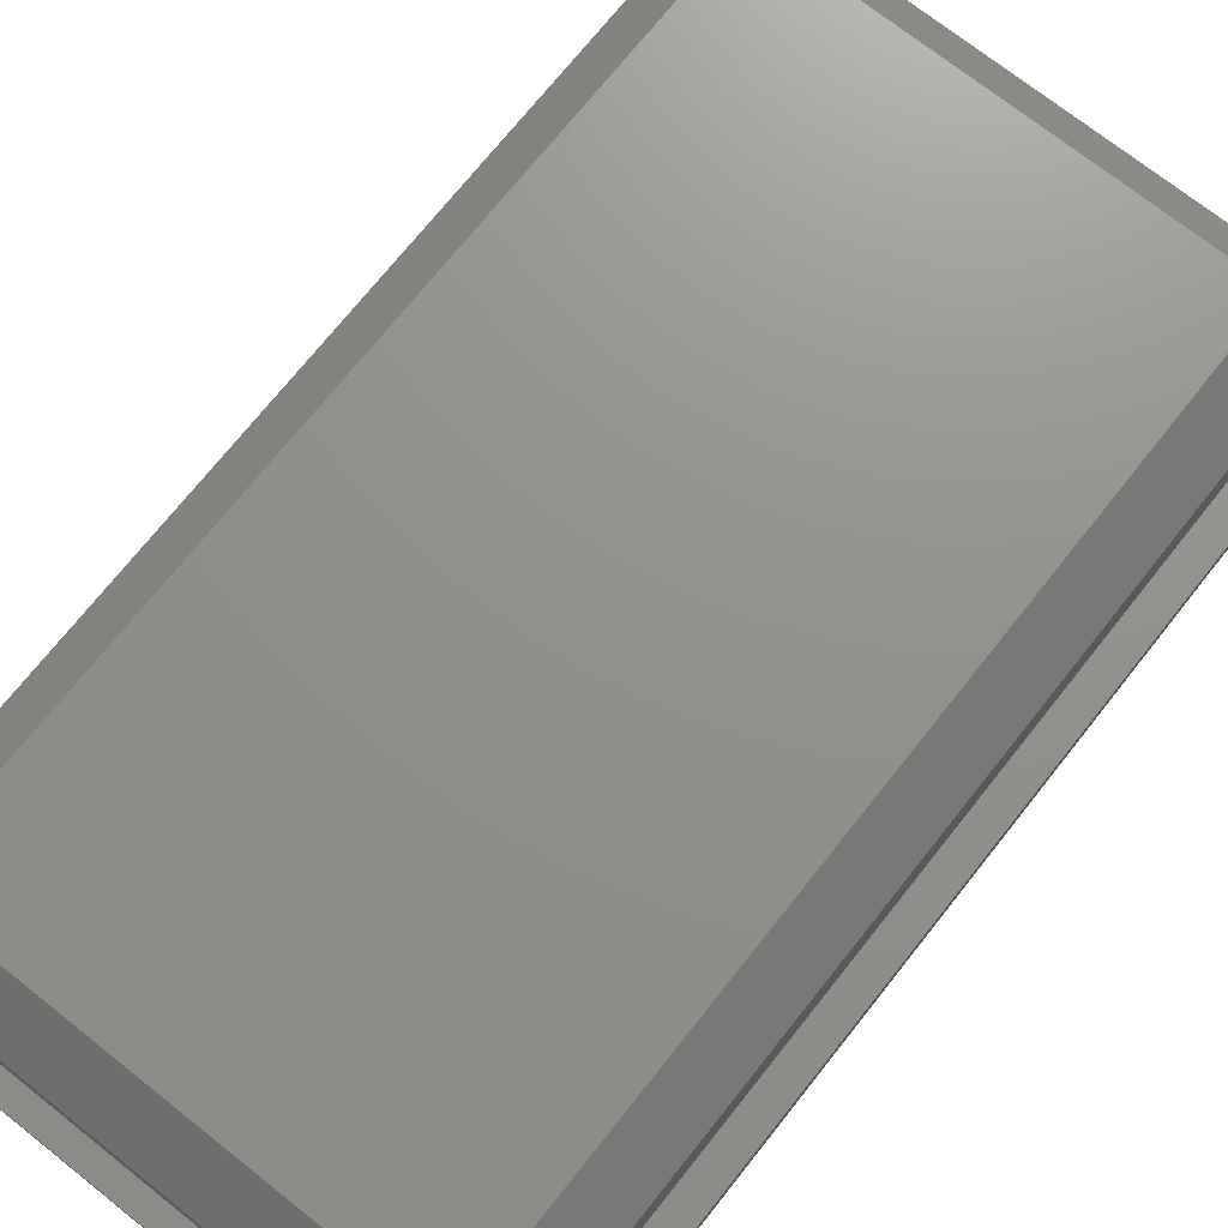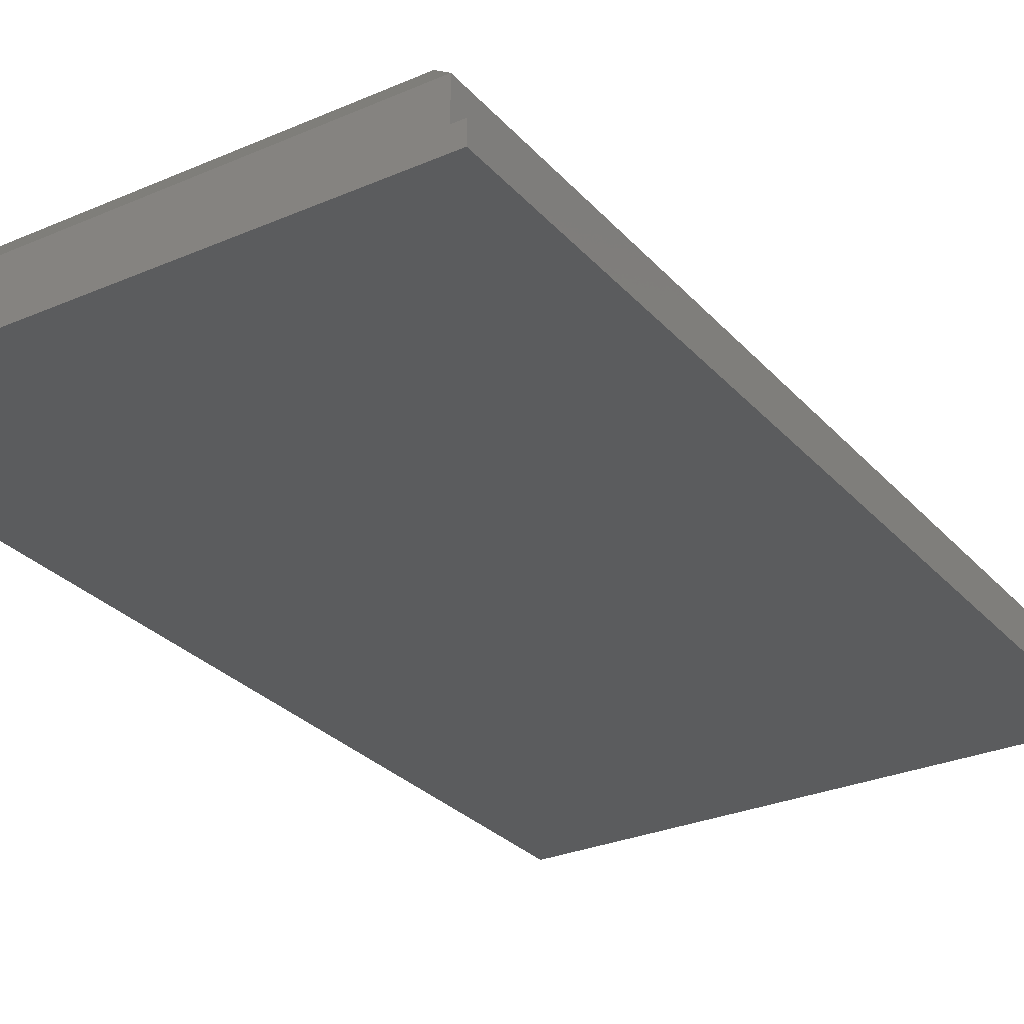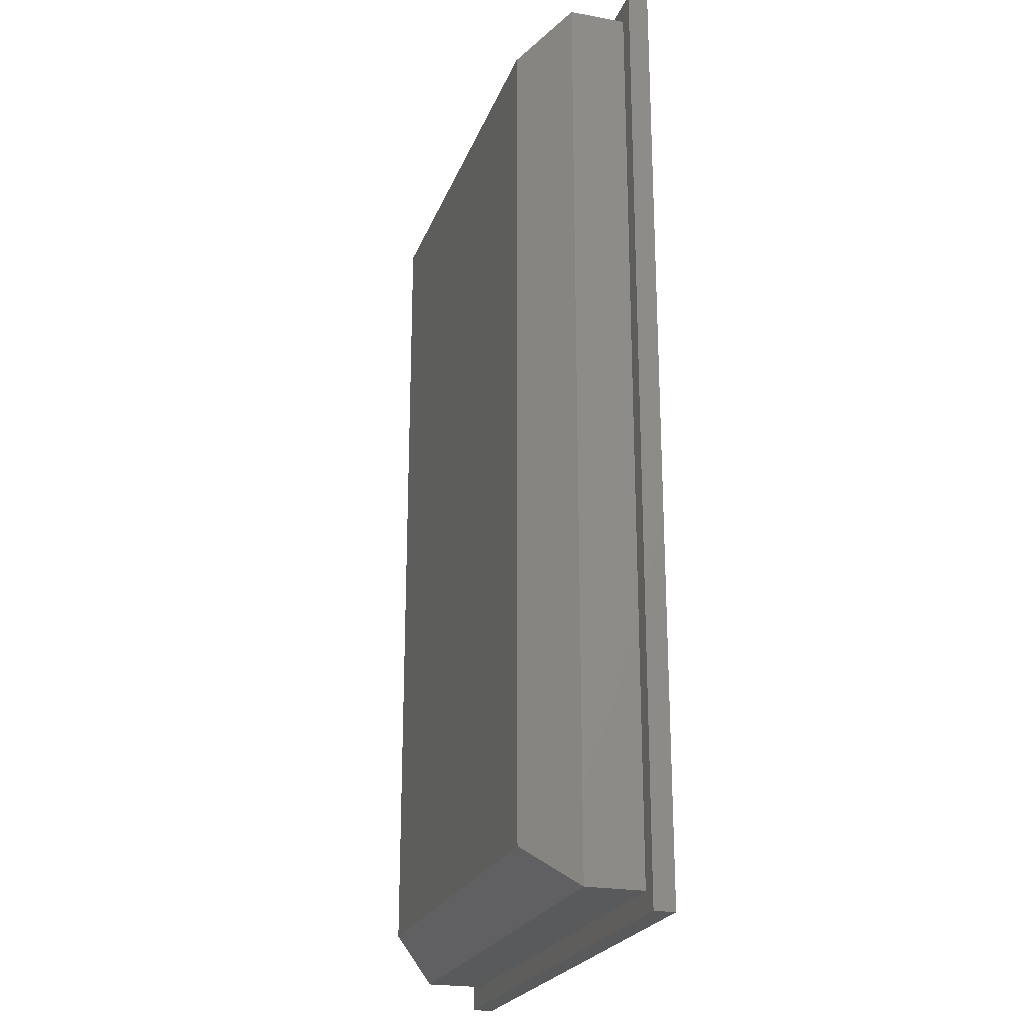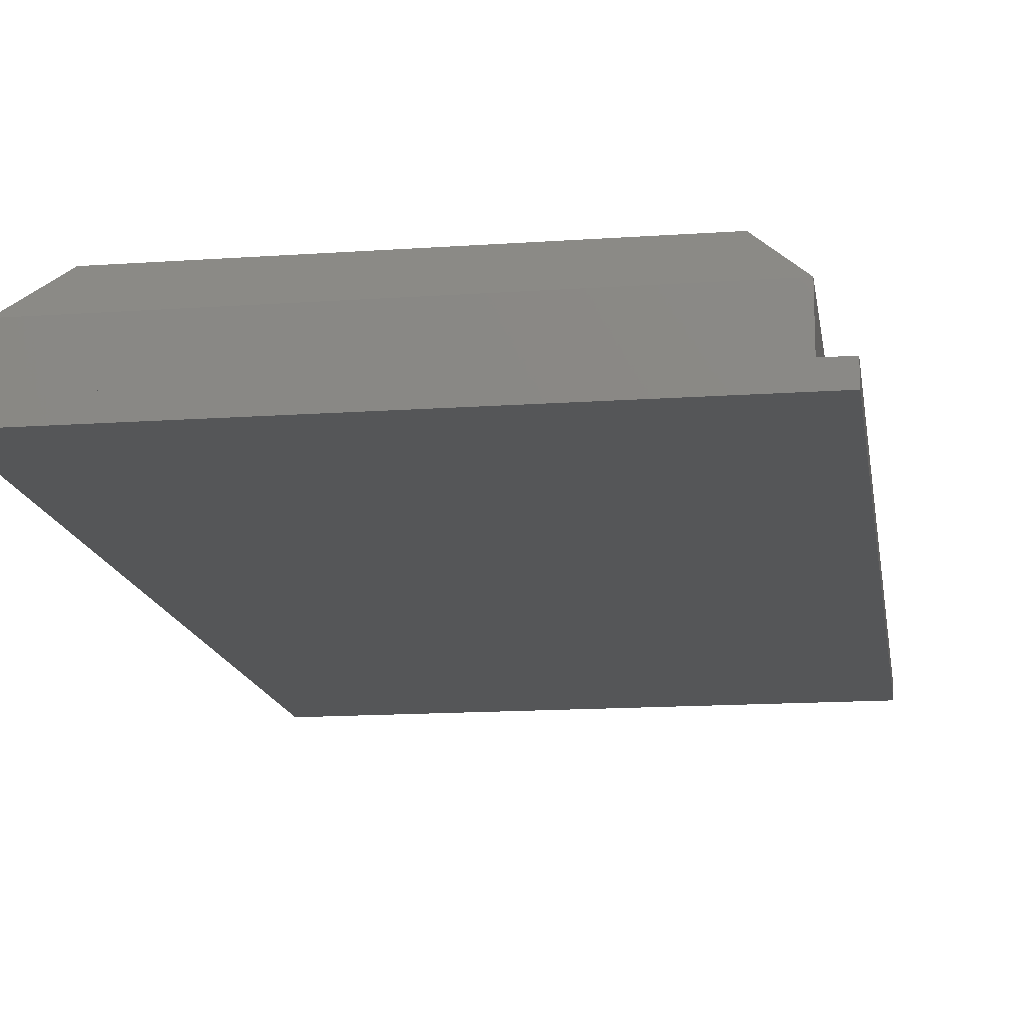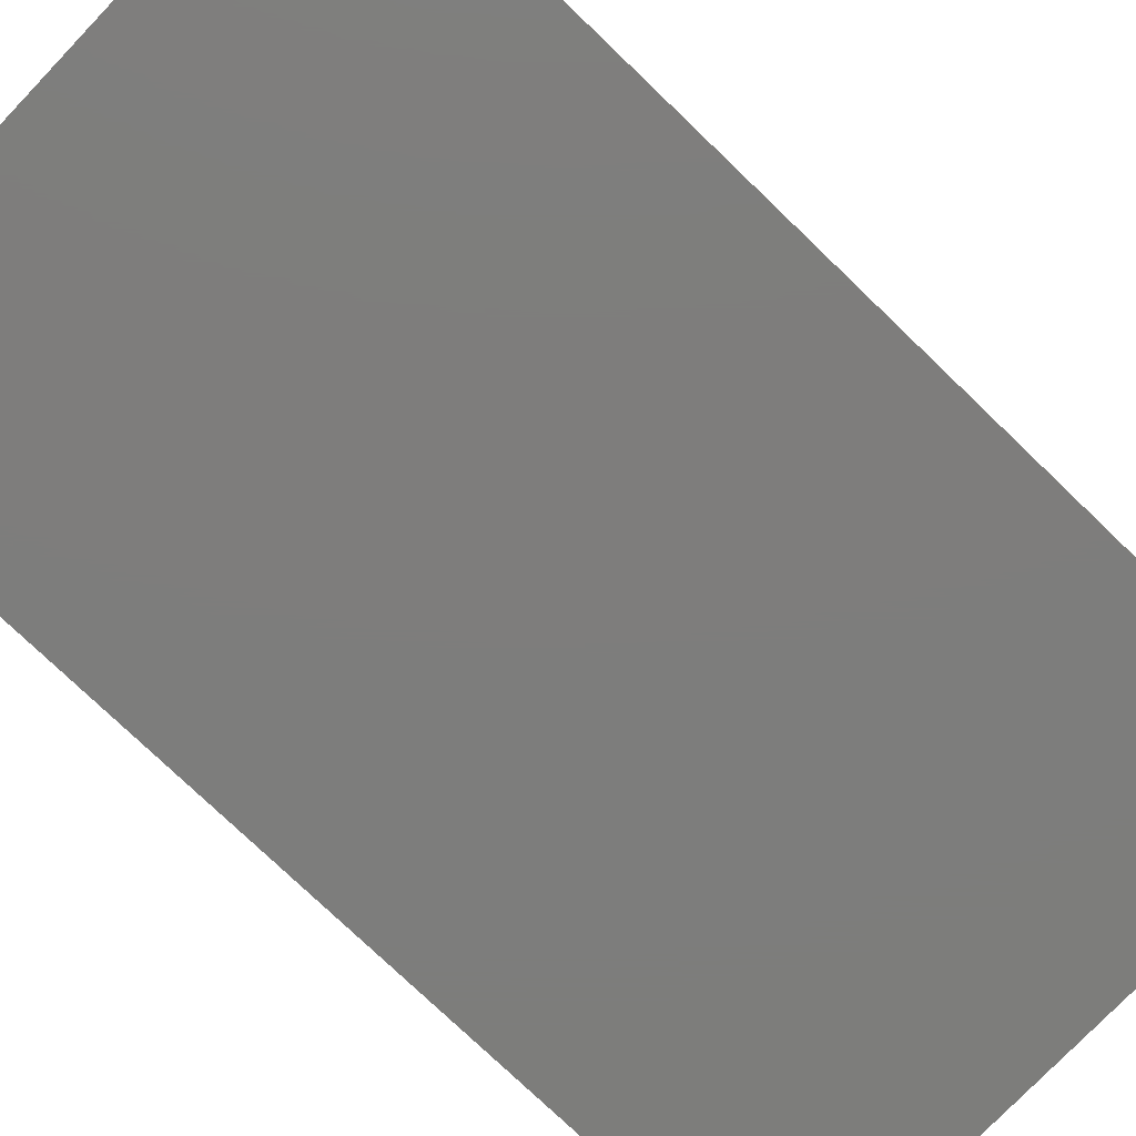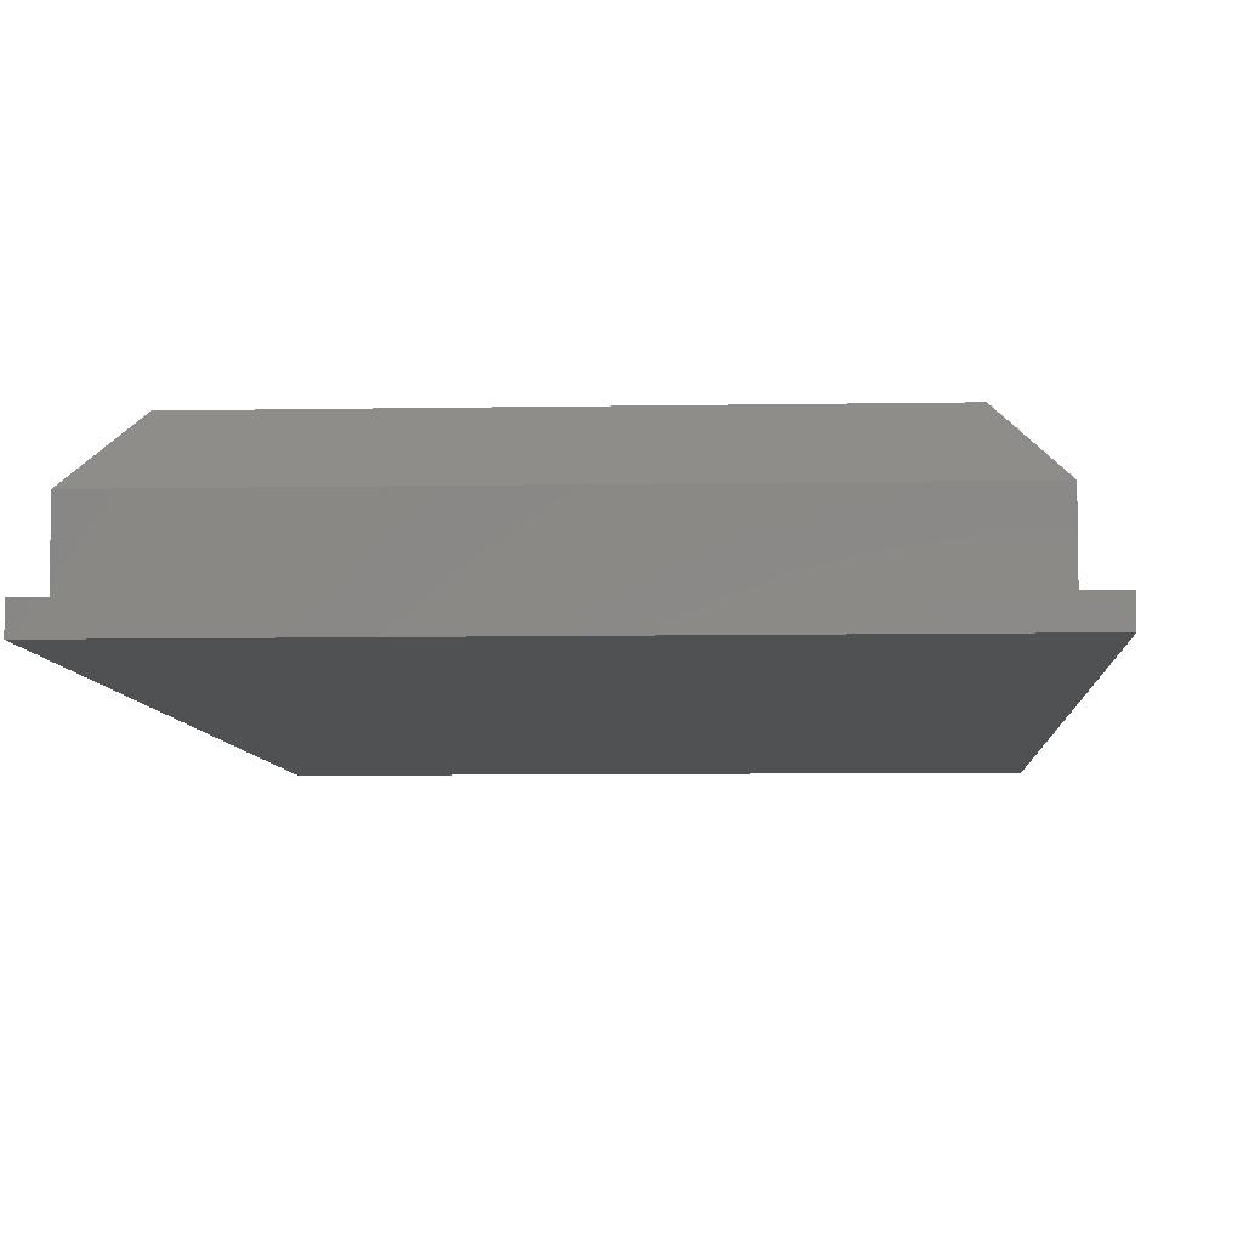
<metadata>
{"format":"stl","ext":"stl","renderer":"f3d","projection":"perspective","resolution":1024,"background":"white","views":[{"elev":72.0,"azim":-141.6,"up":"+Z"},{"elev":-28.9,"azim":-147.2,"up":"+Z"},{"elev":-22.9,"azim":72.8,"up":"+Y"},{"elev":-14.8,"azim":-171.4,"up":"+Z"},{"elev":-76.9,"azim":46.2,"up":"+Z"},{"elev":-6.6,"azim":-176.7,"up":"+Z"}]}
</metadata>
<code>
# stl→obj: 20 verts, 36 faces
v 0.4338 -0.6875 0
v 0.4077 -0.6562 0
v -0.3984 -0.6875 0
v -0.3594 -0.6562 0
v -0.3984 0.75 0
v -0.3594 0.7188 0
v 0.4338 0.75 0
v 0.4077 0.7188 0
v -0.3594 0.7188 0.08594
v -0.3594 -0.6562 0.08594
v 0.4077 0.7188 0.08594
v 0.4077 -0.6562 0.08594
v -0.3984 -0.6875 -0.03125
v -0.3984 0.75 -0.03125
v 0.4338 -0.6875 -0.03125
v 0.4338 0.75 -0.03125
v -0.2969 -0.5938 0.1562
v 0.3452 -0.5938 0.1562
v -0.2969 0.6562 0.1562
v 0.3452 0.6562 0.1562
f 1 2 3
f 3 2 4
f 3 4 5
f 5 4 6
f 5 6 7
f 7 6 8
f 7 8 1
f 1 8 2
f 9 6 10
f 10 6 4
f 11 8 9
f 9 8 6
f 12 2 11
f 11 2 8
f 10 4 12
f 12 4 2
f 13 14 15
f 15 14 16
f 14 13 5
f 5 13 3
f 16 14 7
f 7 14 5
f 15 16 1
f 1 16 7
f 13 15 3
f 3 15 1
f 17 18 19
f 19 18 20
f 11 9 20
f 20 9 19
f 12 11 18
f 18 11 20
f 10 12 17
f 17 12 18
f 9 10 19
f 19 10 17

</code>
